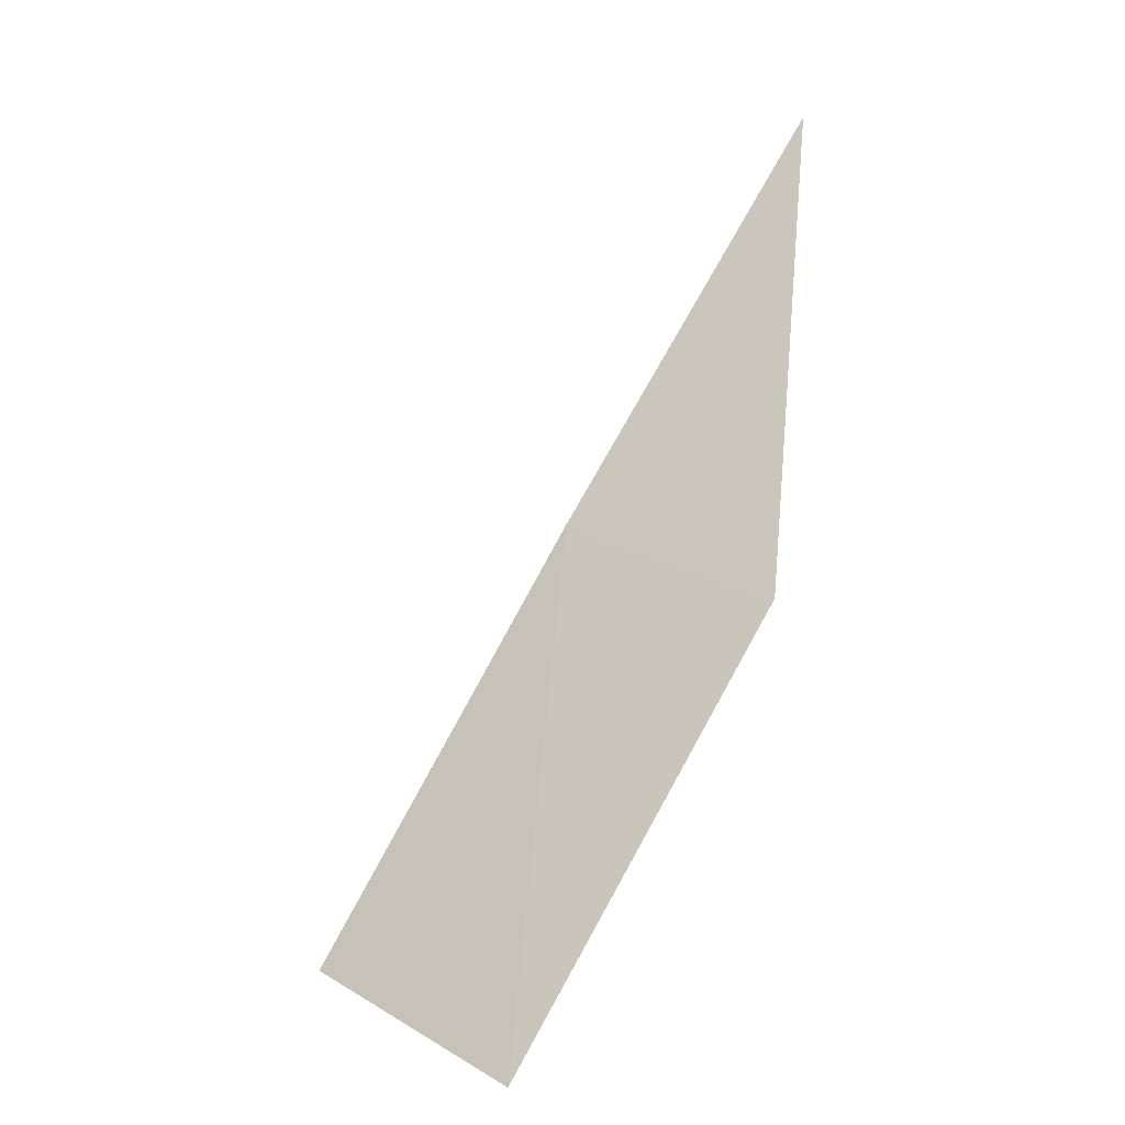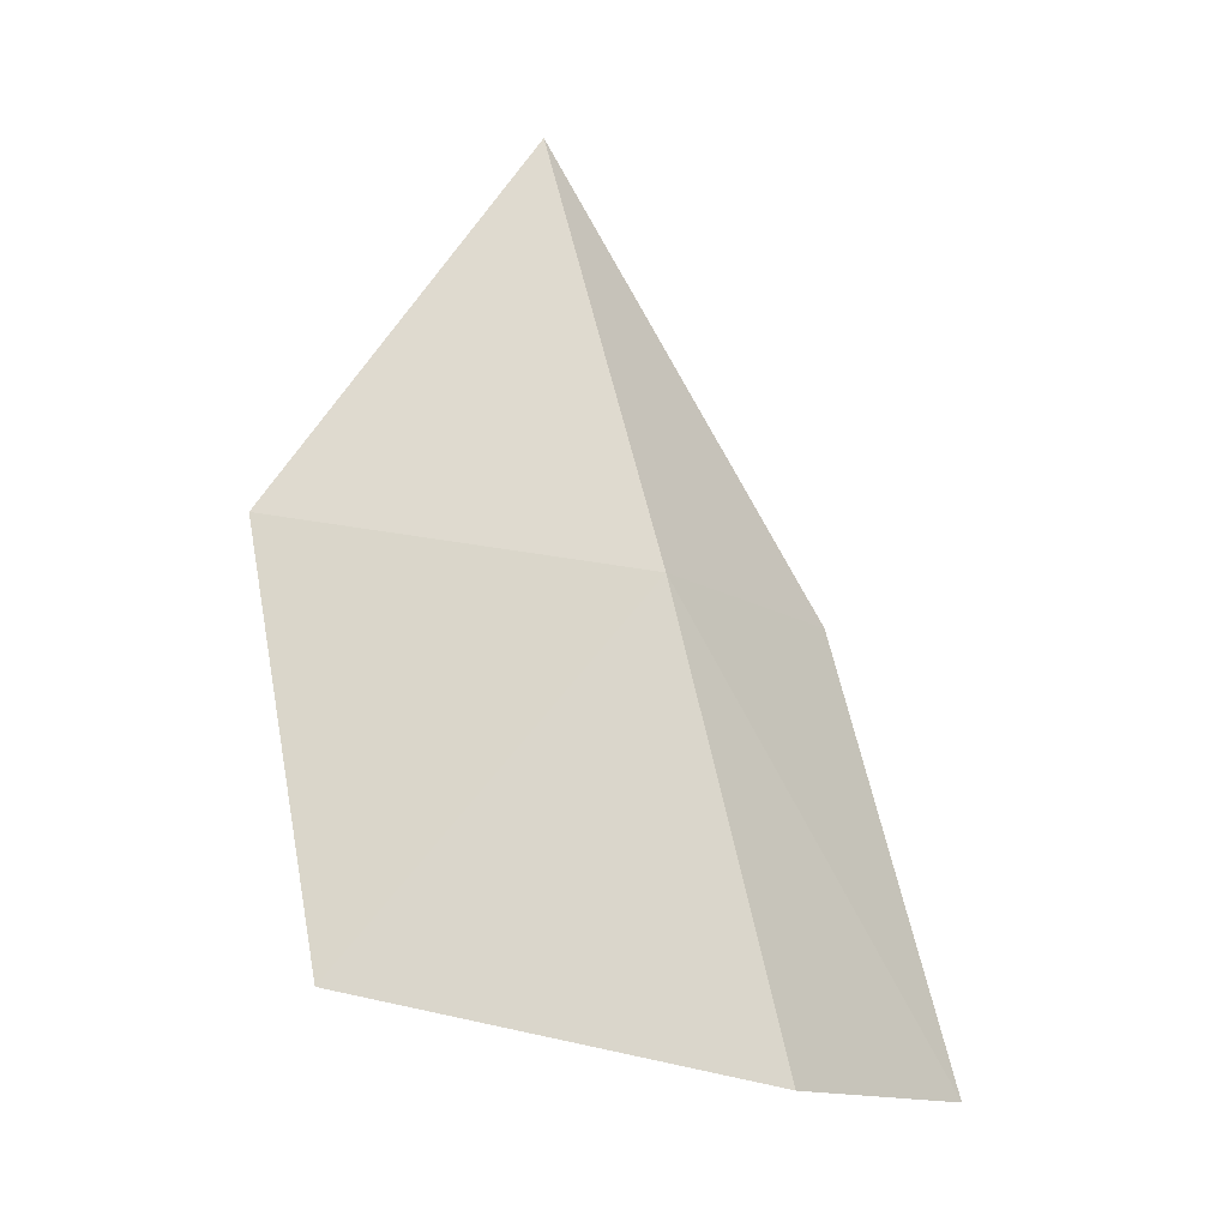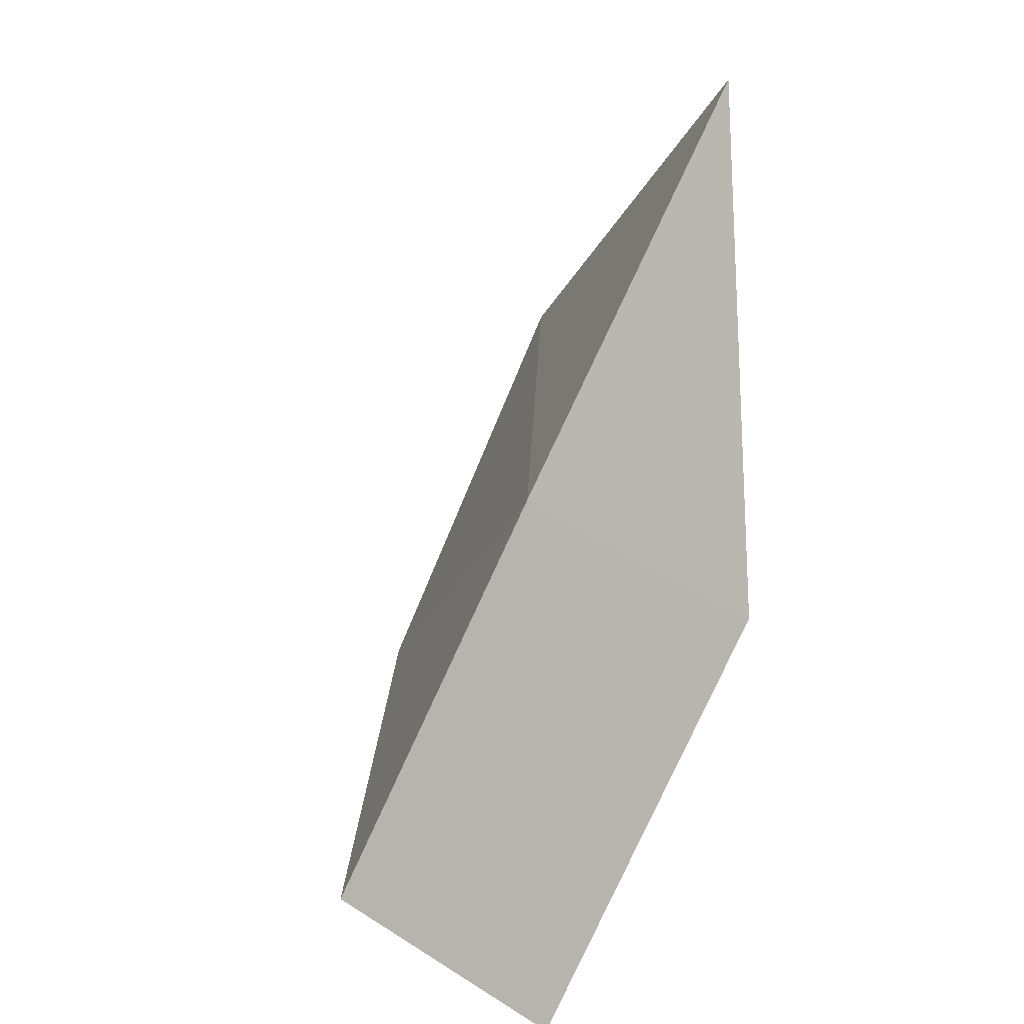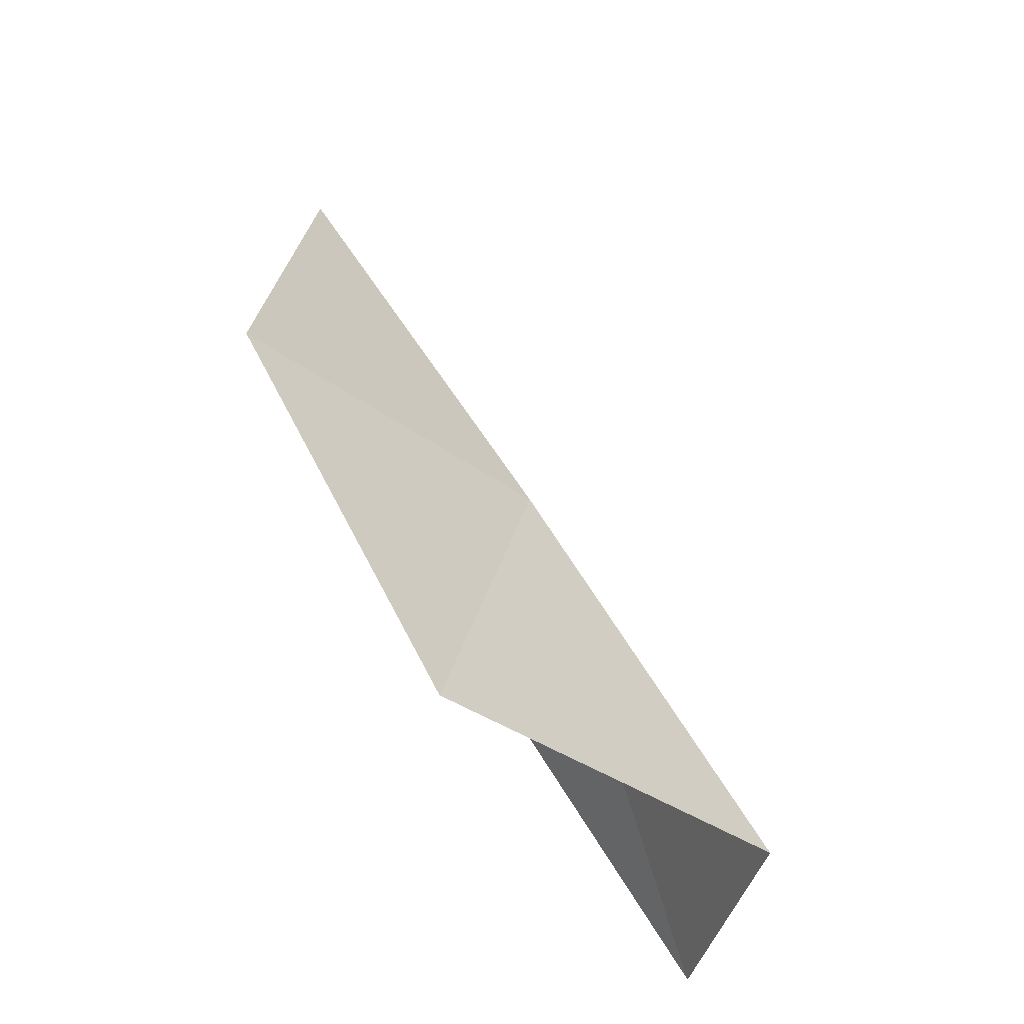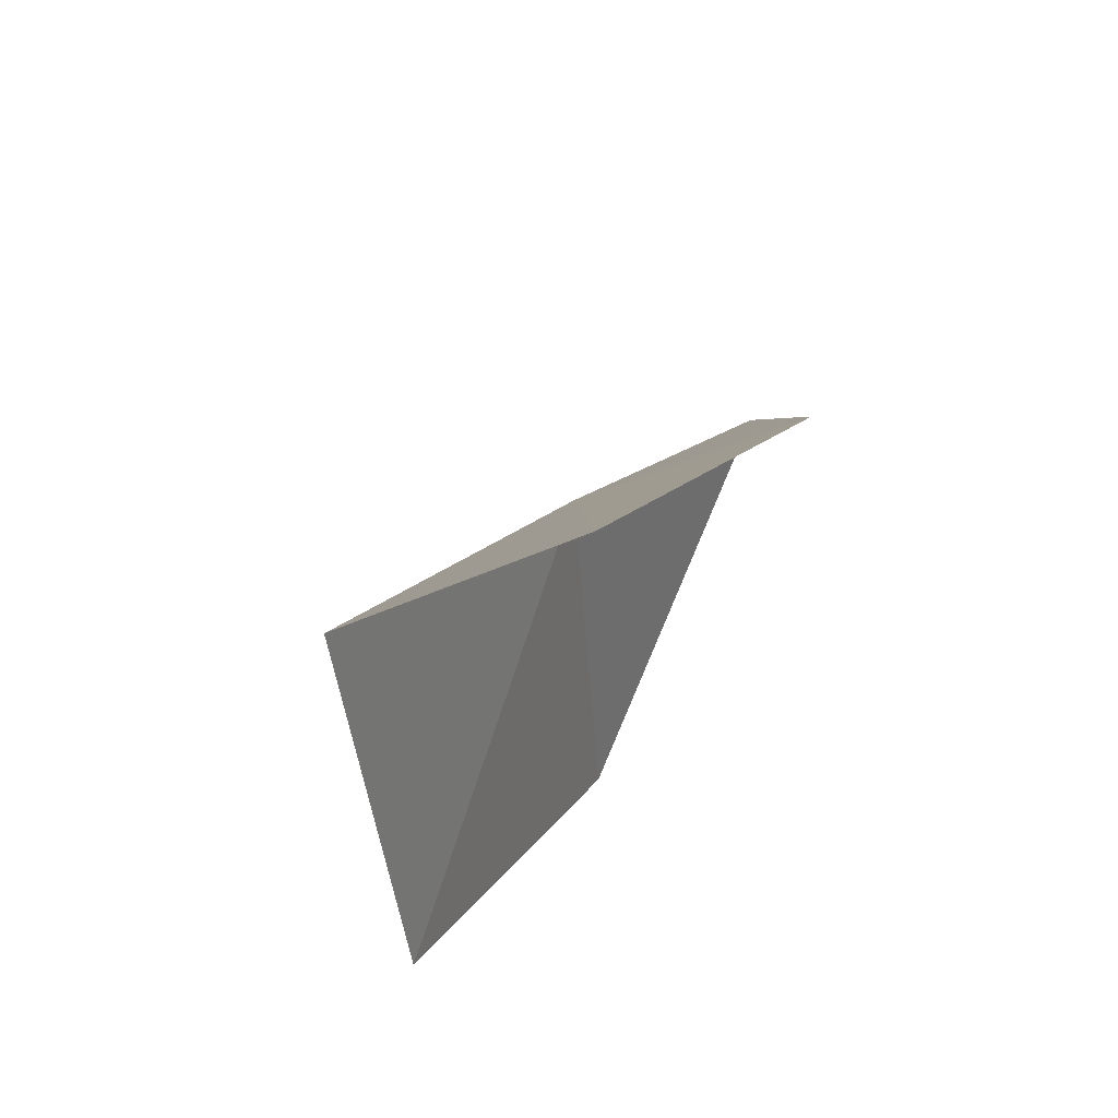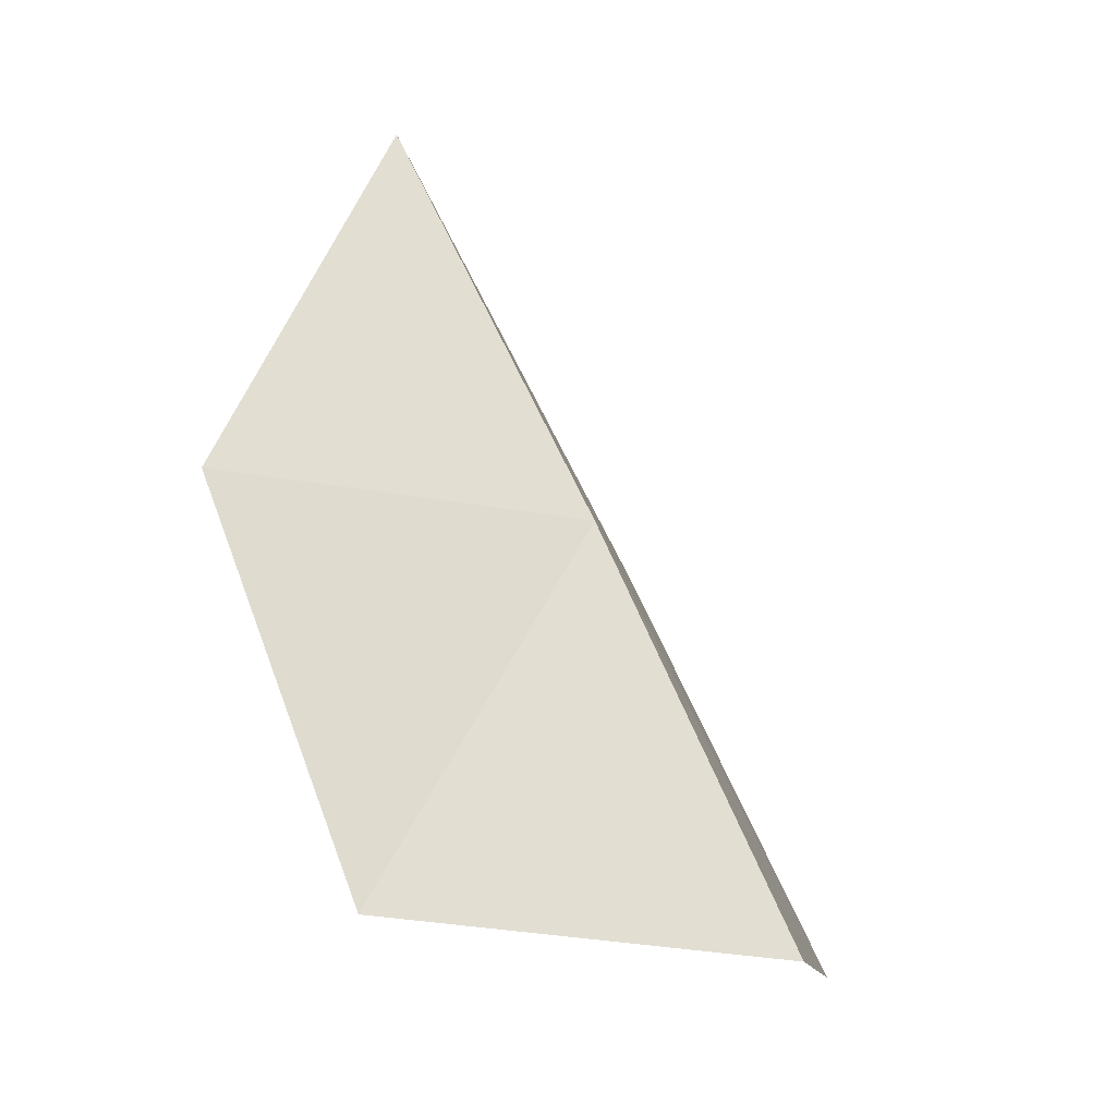
<metadata>
{"format":"obj","ext":"obj","renderer":"f3d","projection":"perspective","resolution":1024,"background":"white","views":[{"elev":-0.3,"azim":-100.3,"up":"+Y"},{"elev":5.0,"azim":163.2,"up":"+Y"},{"elev":26.7,"azim":-115.1,"up":"+Y"},{"elev":-26.0,"azim":108.6,"up":"+Y"},{"elev":-56.9,"azim":-113.7,"up":"+Y"},{"elev":1.2,"azim":135.0,"up":"+Y"}]}
</metadata>
<code>
v -35.83 -7.541 2.163
v -36.01 -9.605 0.9722
v -37.08 -9.938 1.682
v -36.88 -7.887 2.898
v -35.6 -5.508 3.4
v -34.21 -9.293 2.06
v -34.1 -7.287 3.077
f 1 3 2
f 1 4 3
f 1 5 4
f 1 2 6
f 1 6 7
f 1 7 5

</code>
